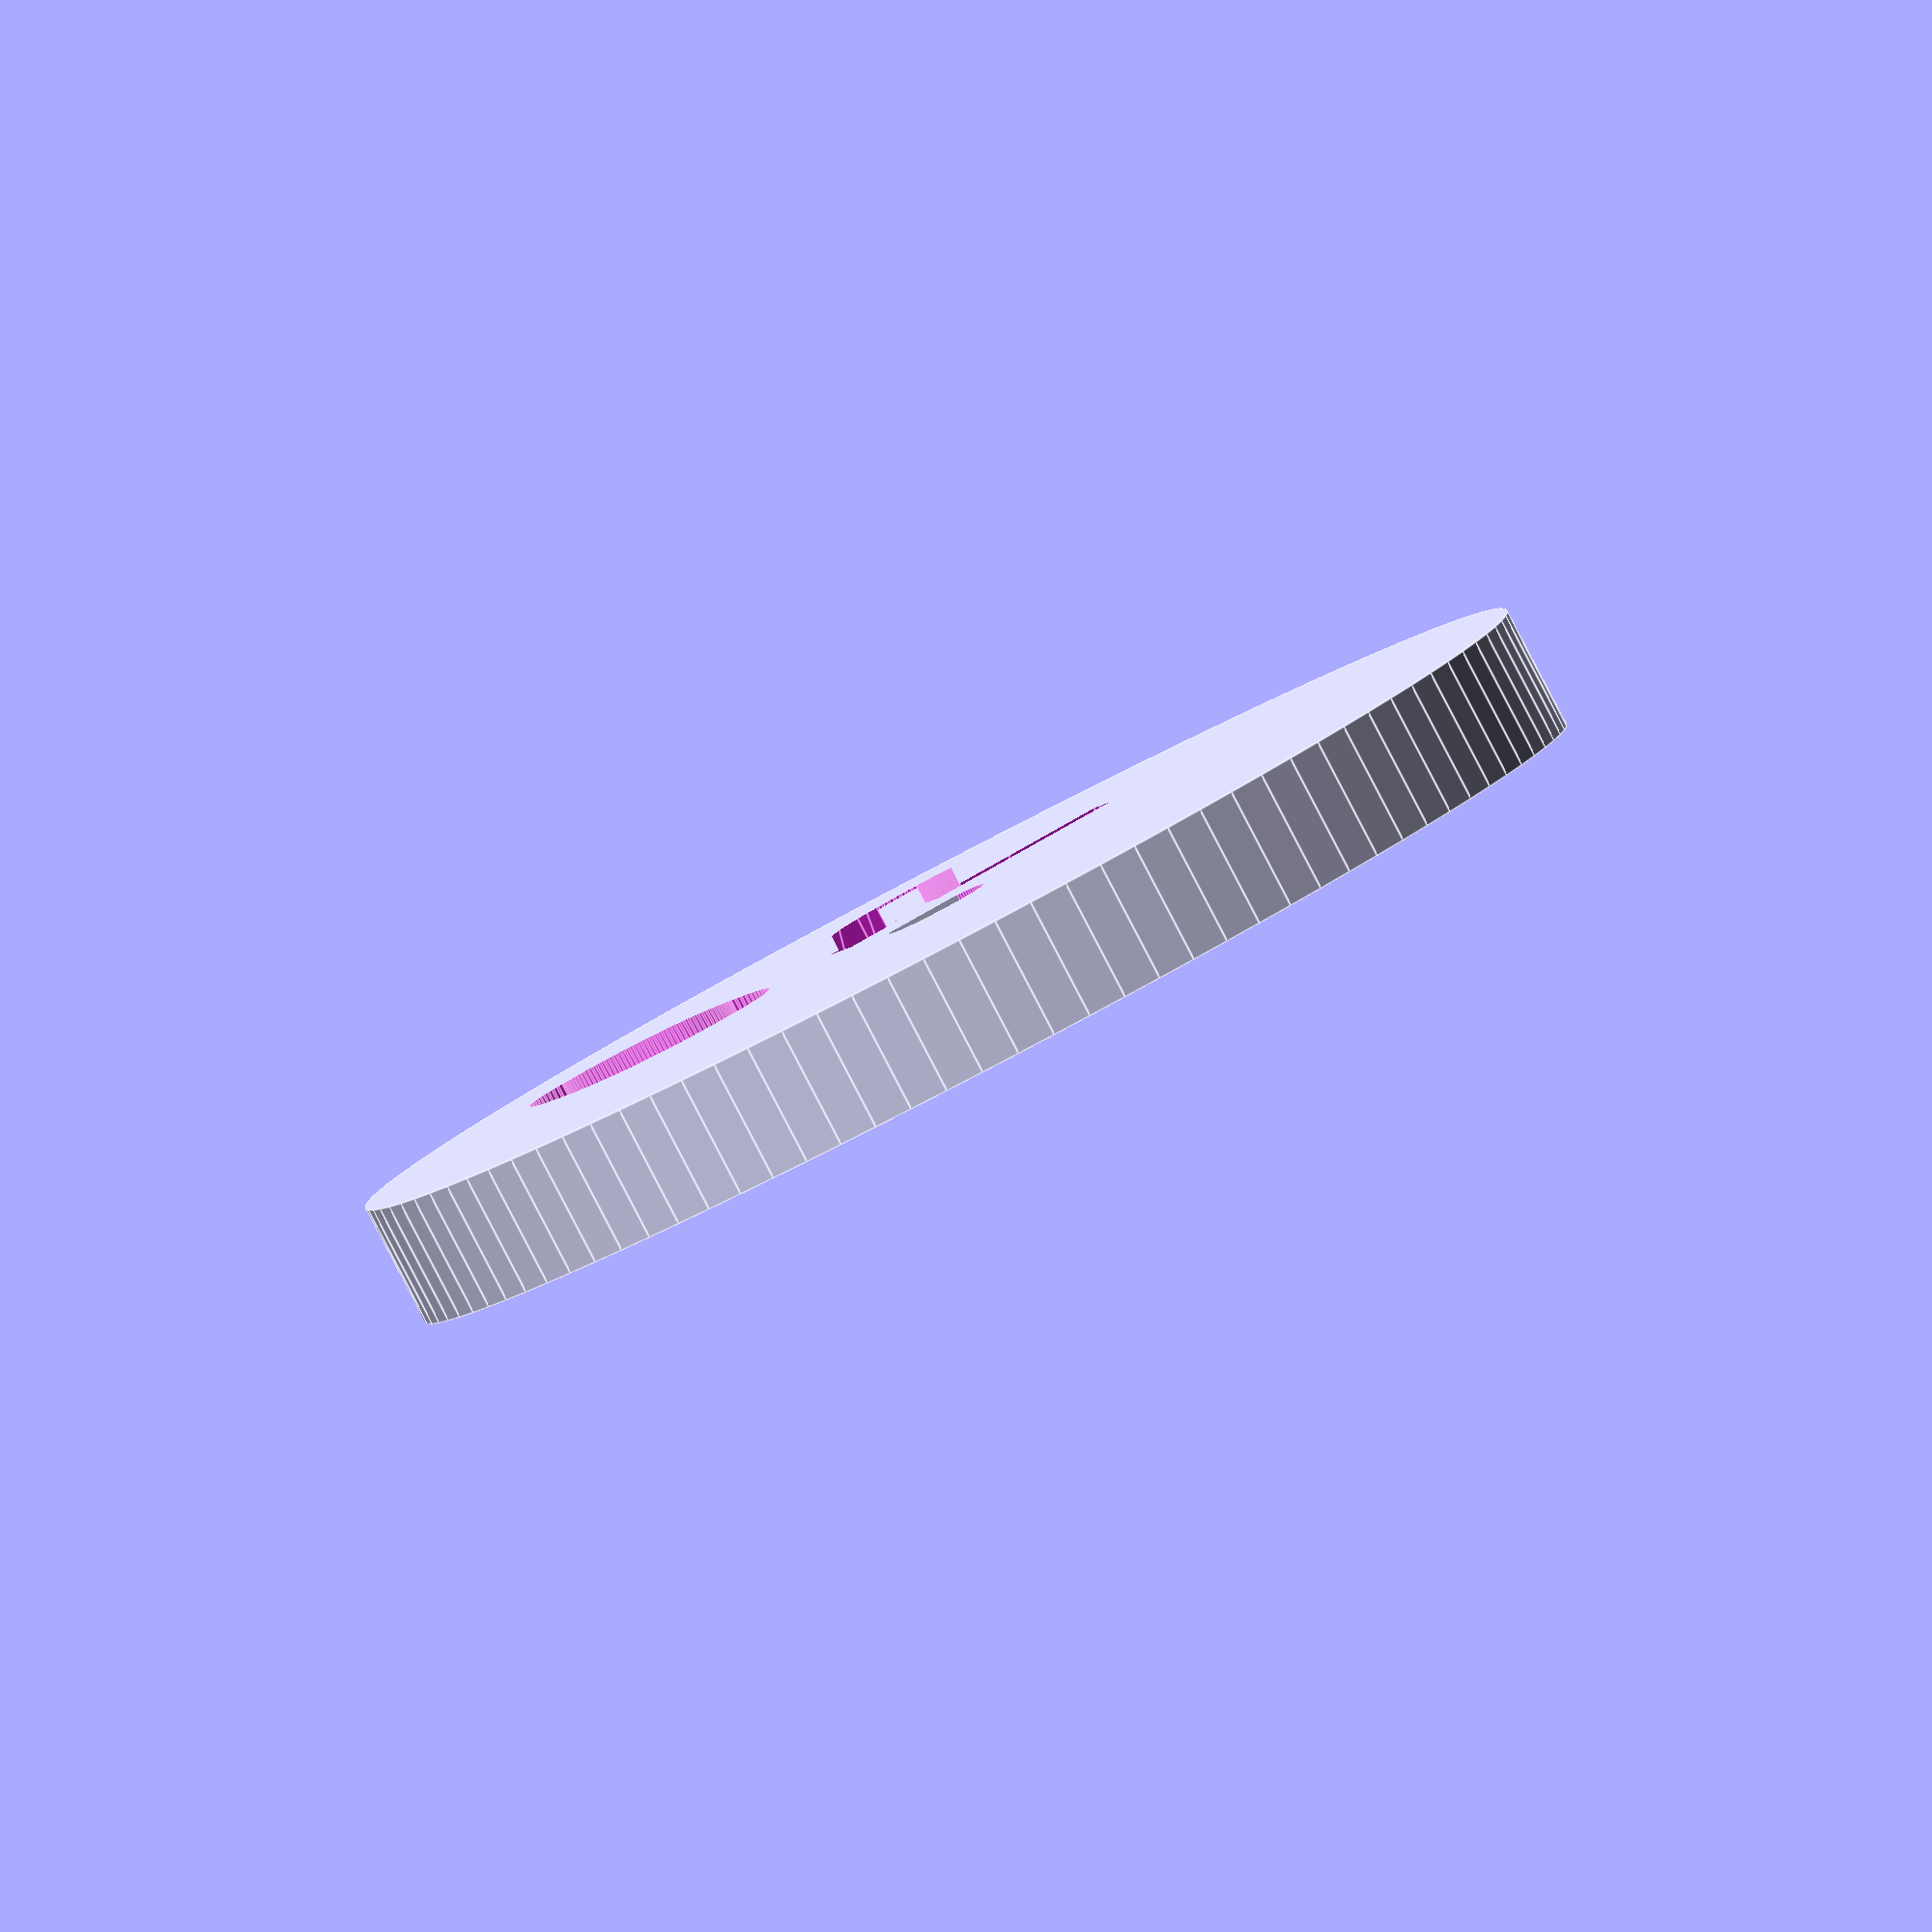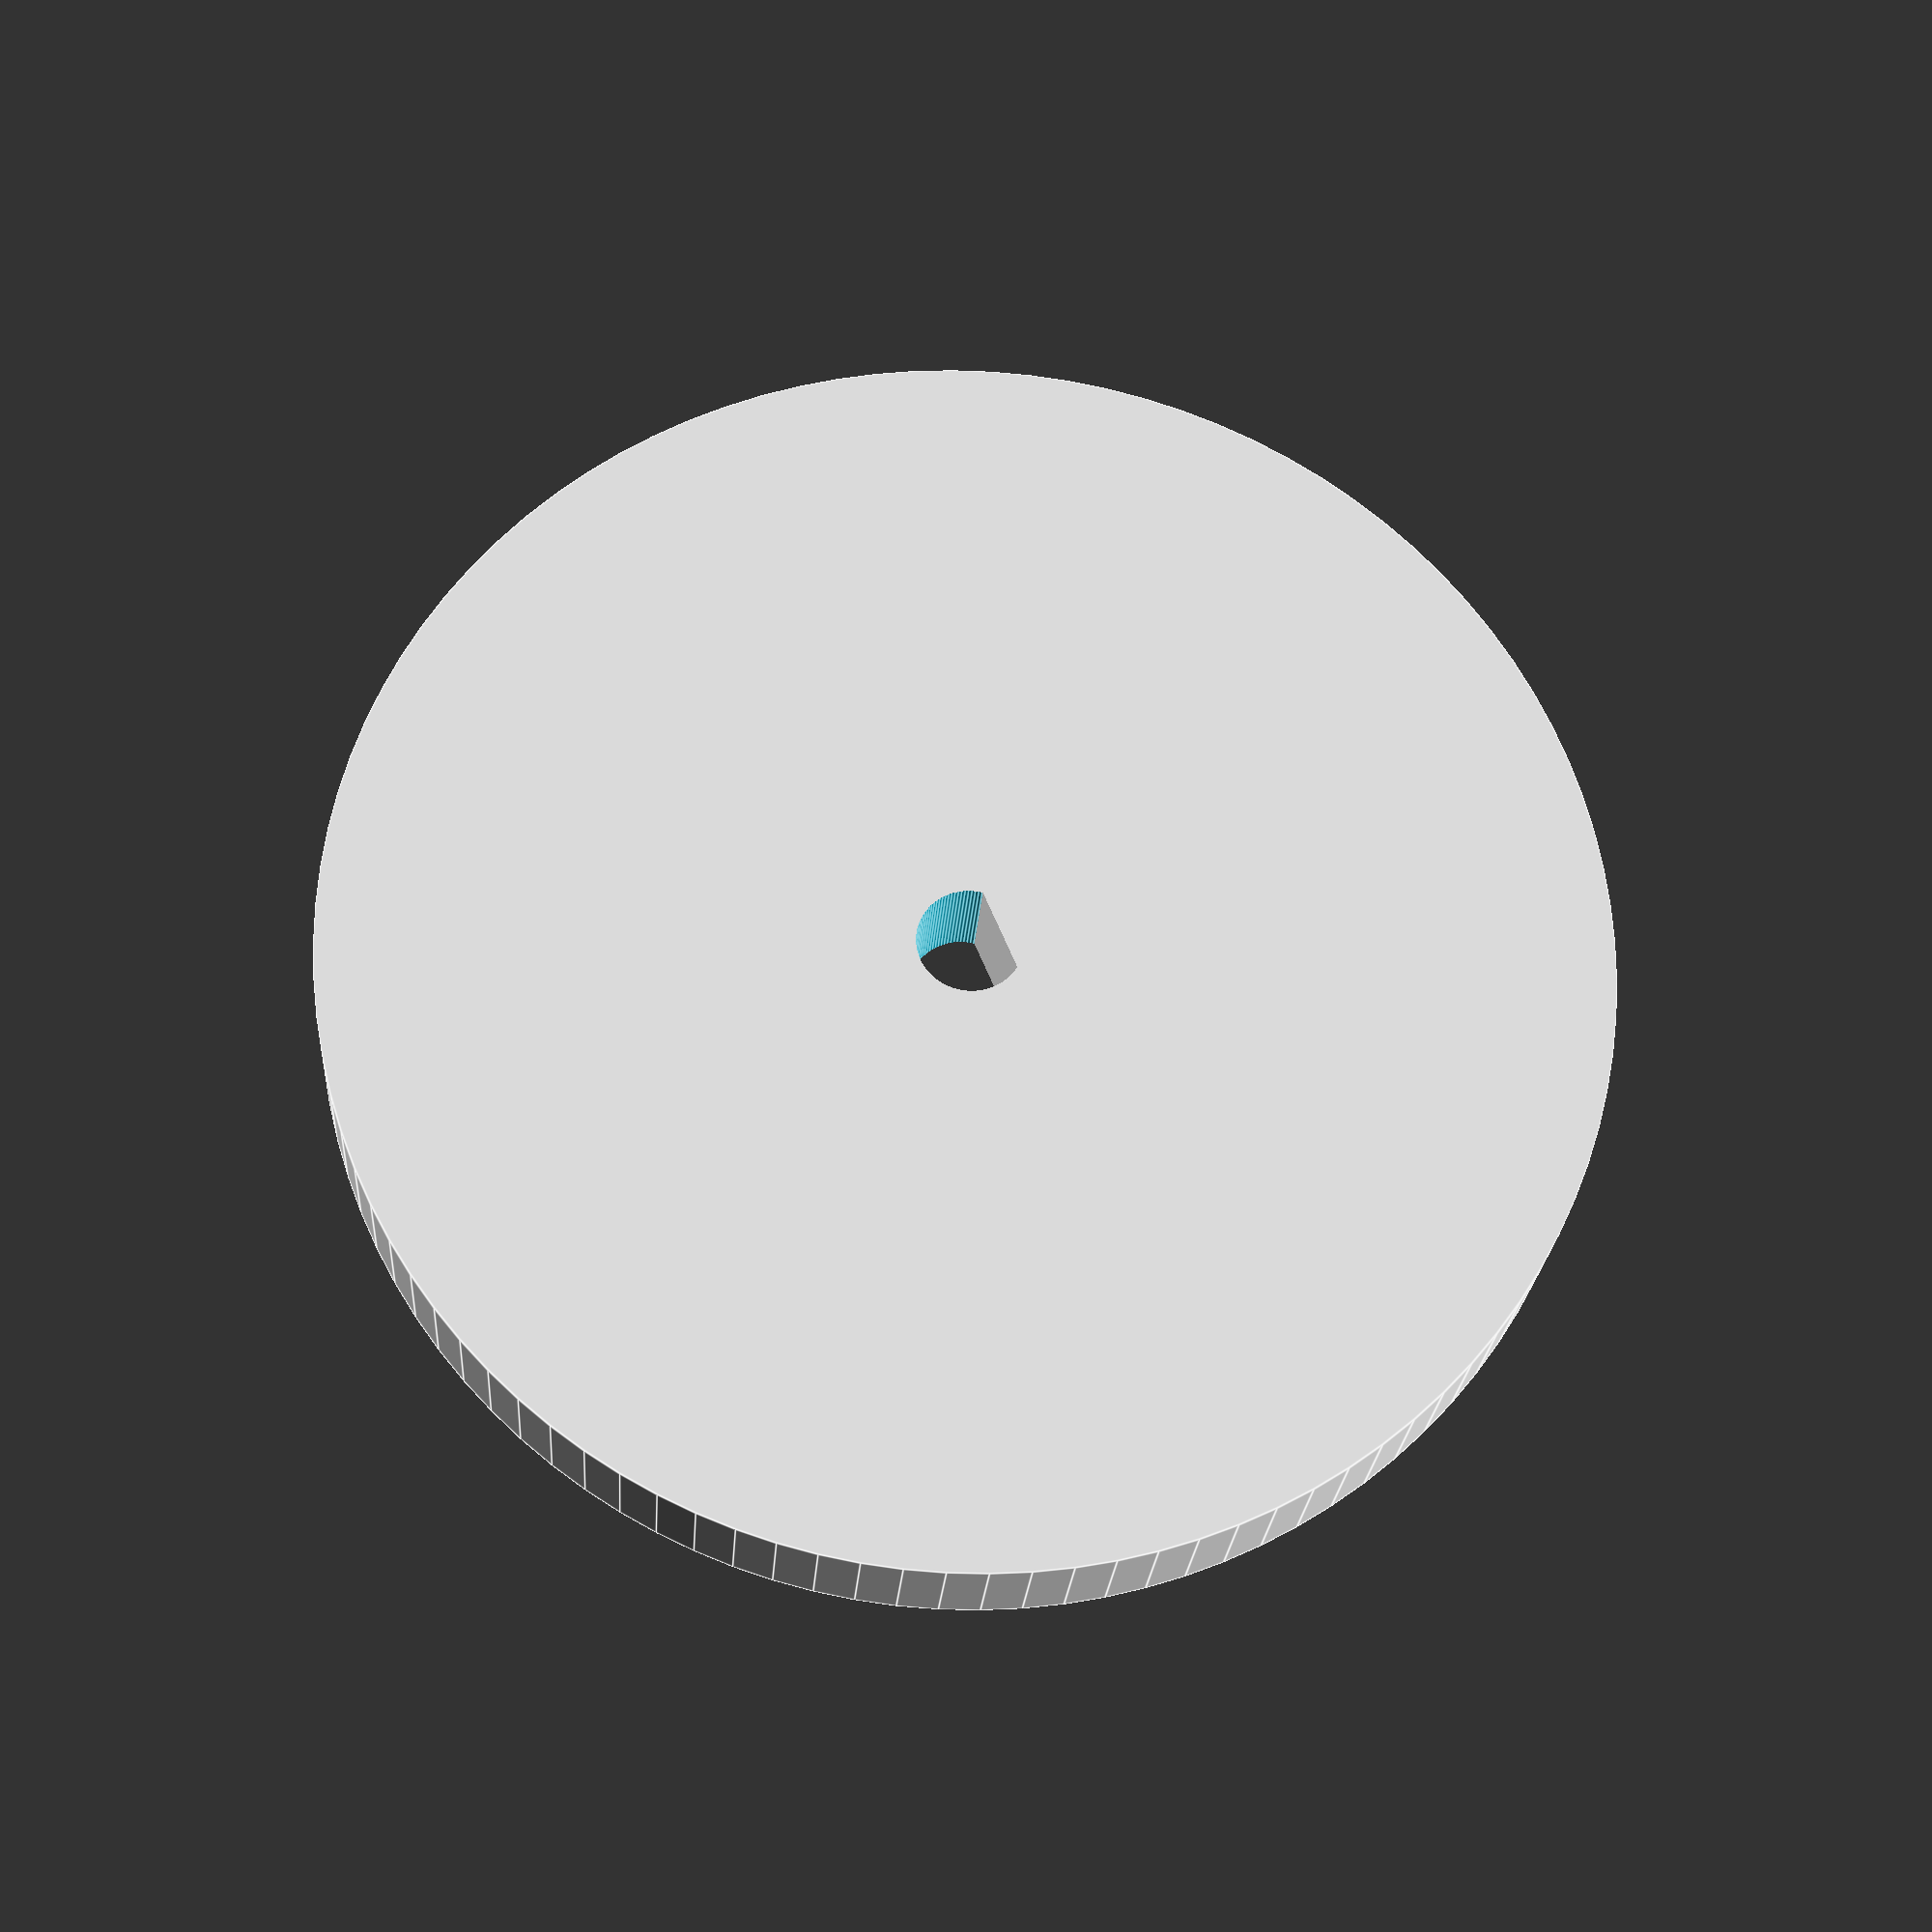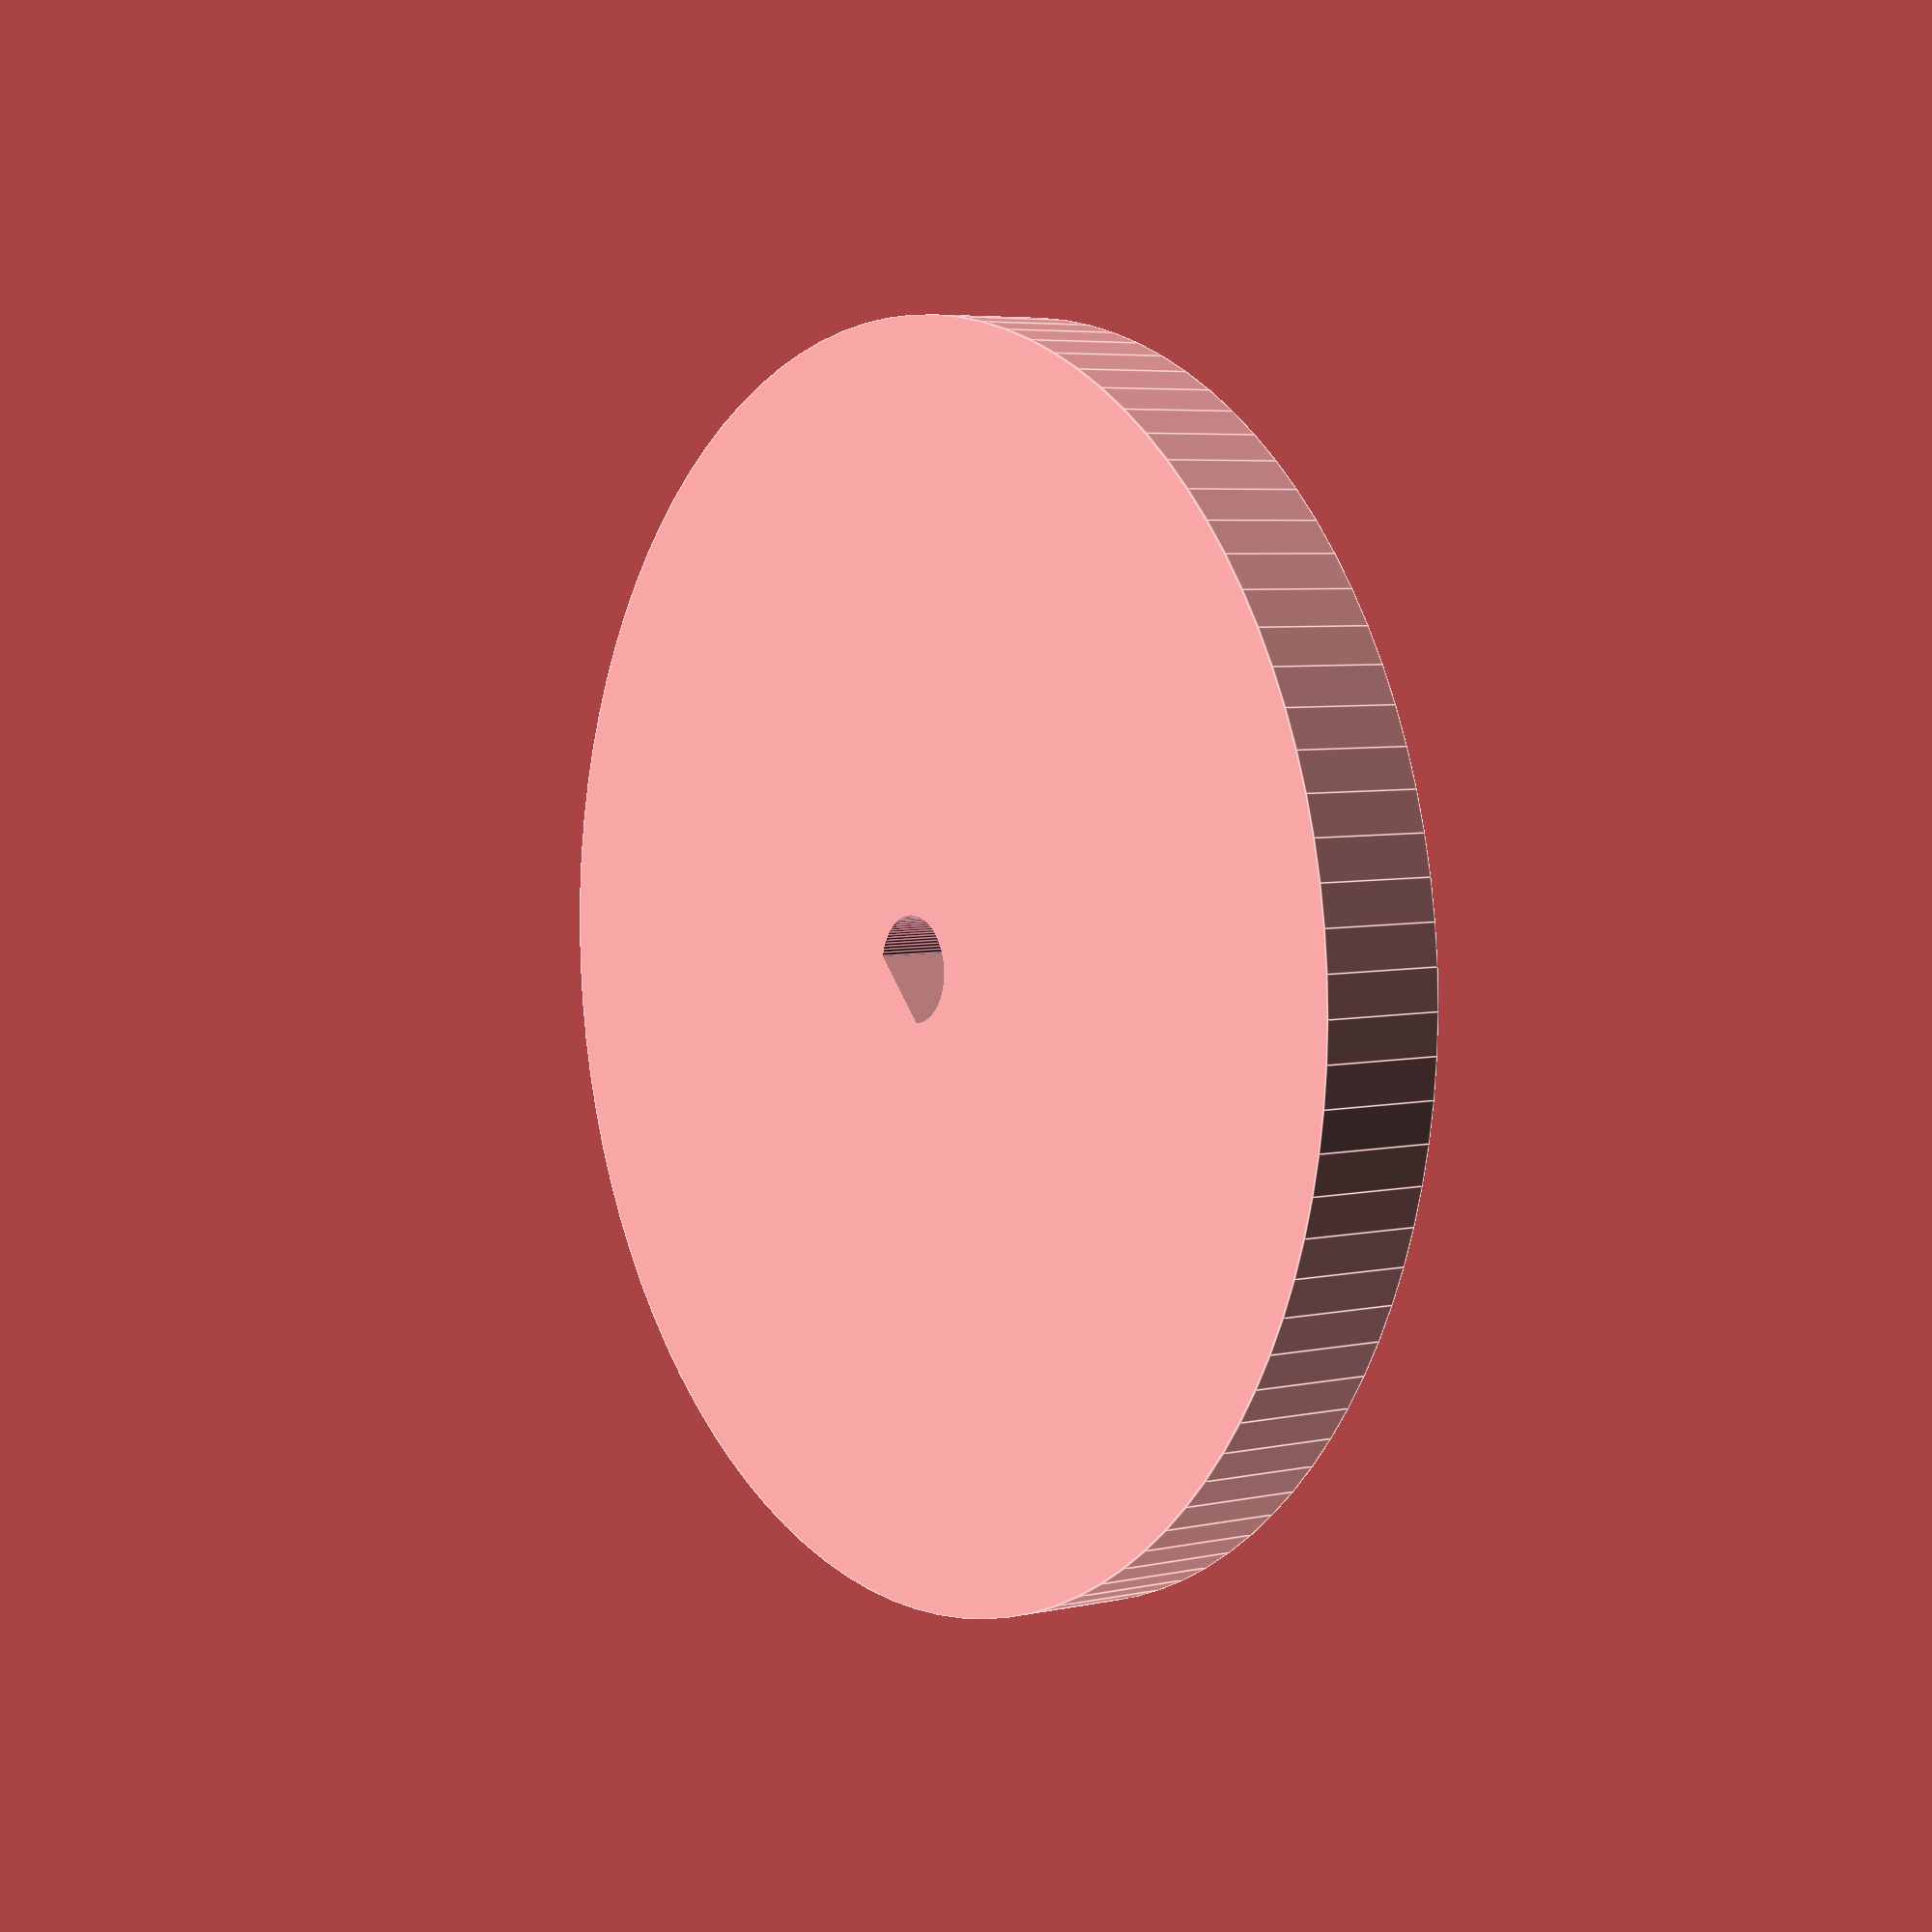
<openscad>

$fn=100;

// Make a d-shaft
// @length The length of the shaft
// @diameter The diameter of the shaft
// @remain The amount of material left on one side, after cutting it flat
// @pad Padding for printing, recommended 0.05-0.1
module D_shaft(height, diameter, remain, pad) {
    difference() {
        cylinder(h=height, r=diameter/2+pad/2, center = true);
        translate([0,diameter/2+pad/2+remain+pad,0])
        cube([diameter+pad,diameter+pad,height*2], center=true);
    }
}



difference() {
    difference() {
        cylinder(r=15, h=3, center=true);
        D_shaft(6, 2.3, 0.55, 0.2);
    }
    translate([-8,3,0])
    linear_extrude(height = 4) {
        text("0.2", size = 8);
    }
}


</openscad>
<views>
elev=266.2 azim=152.5 roll=152.4 proj=o view=edges
elev=202.9 azim=113.2 roll=3.7 proj=p view=edges
elev=174.9 azim=313.4 roll=305.3 proj=p view=edges
</views>
